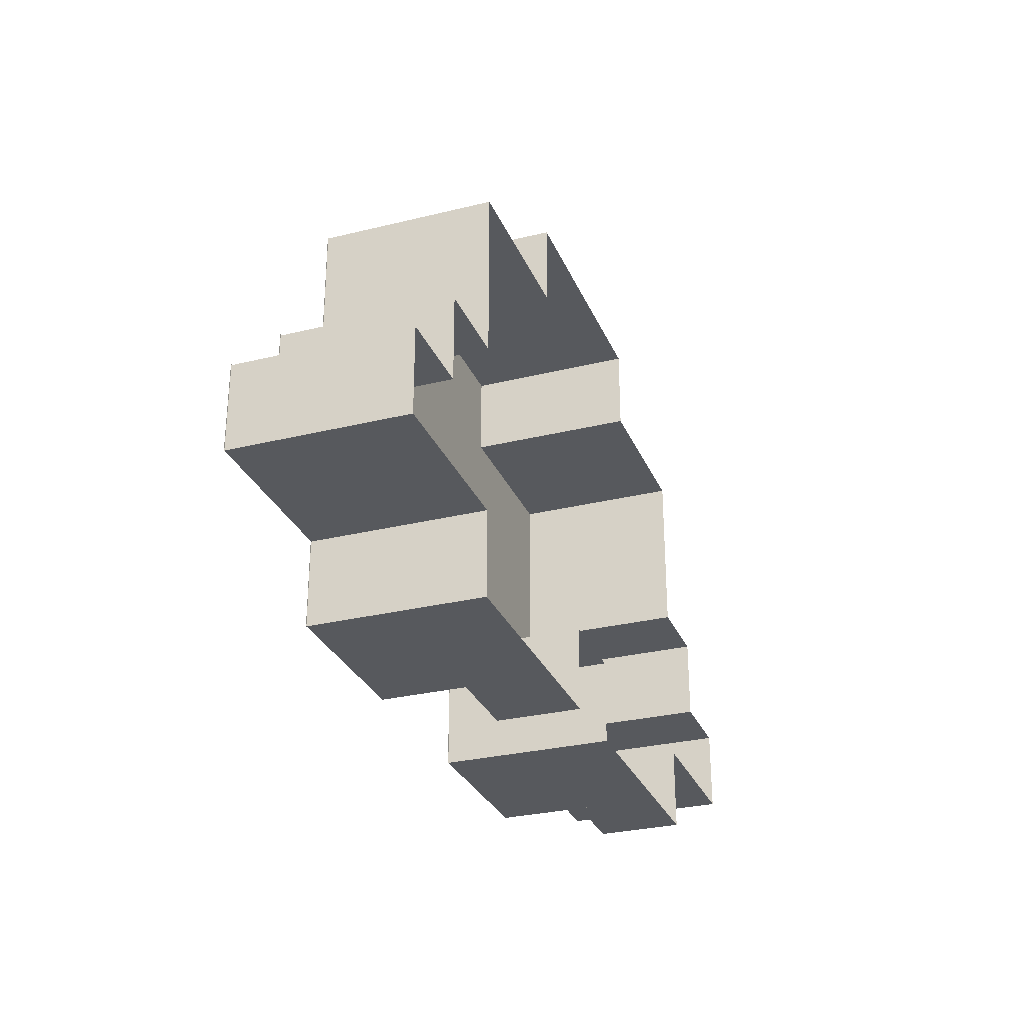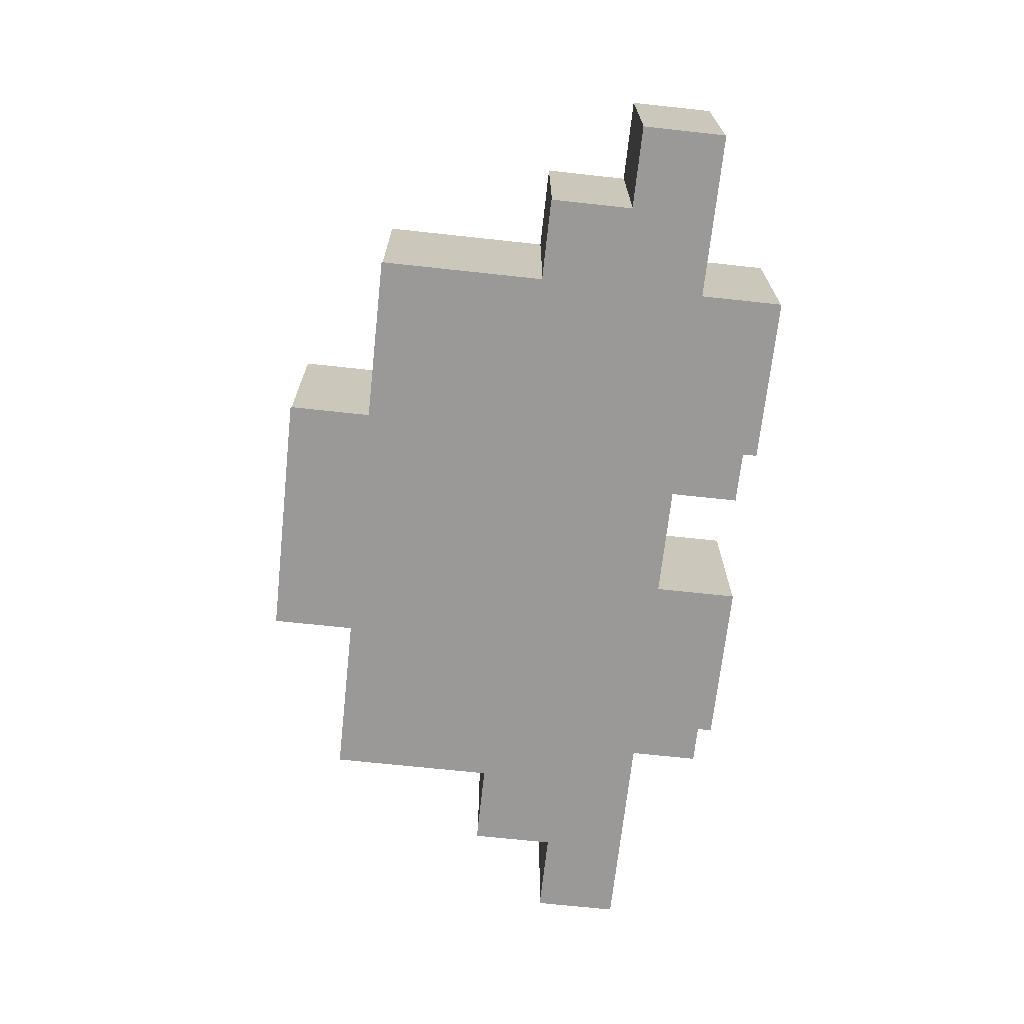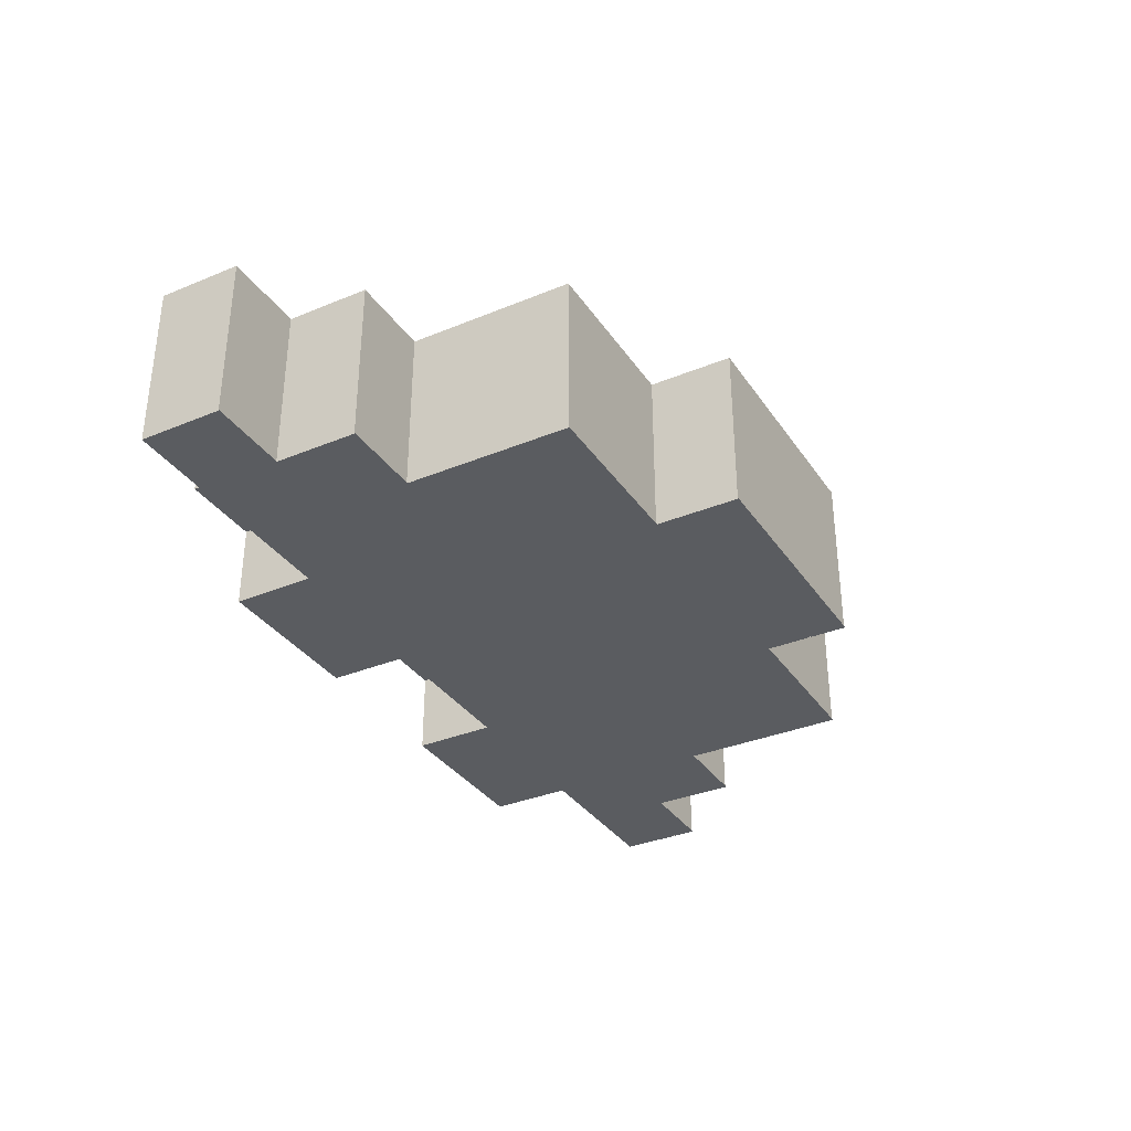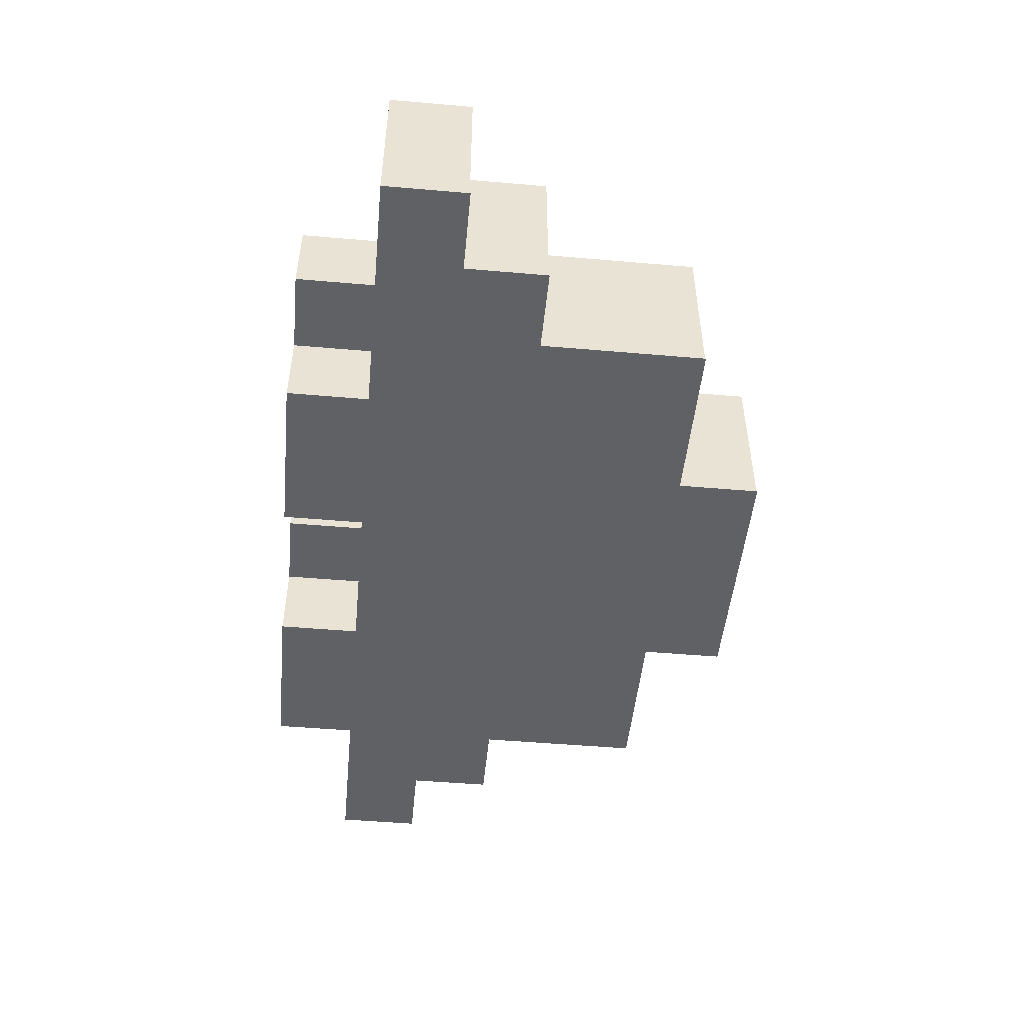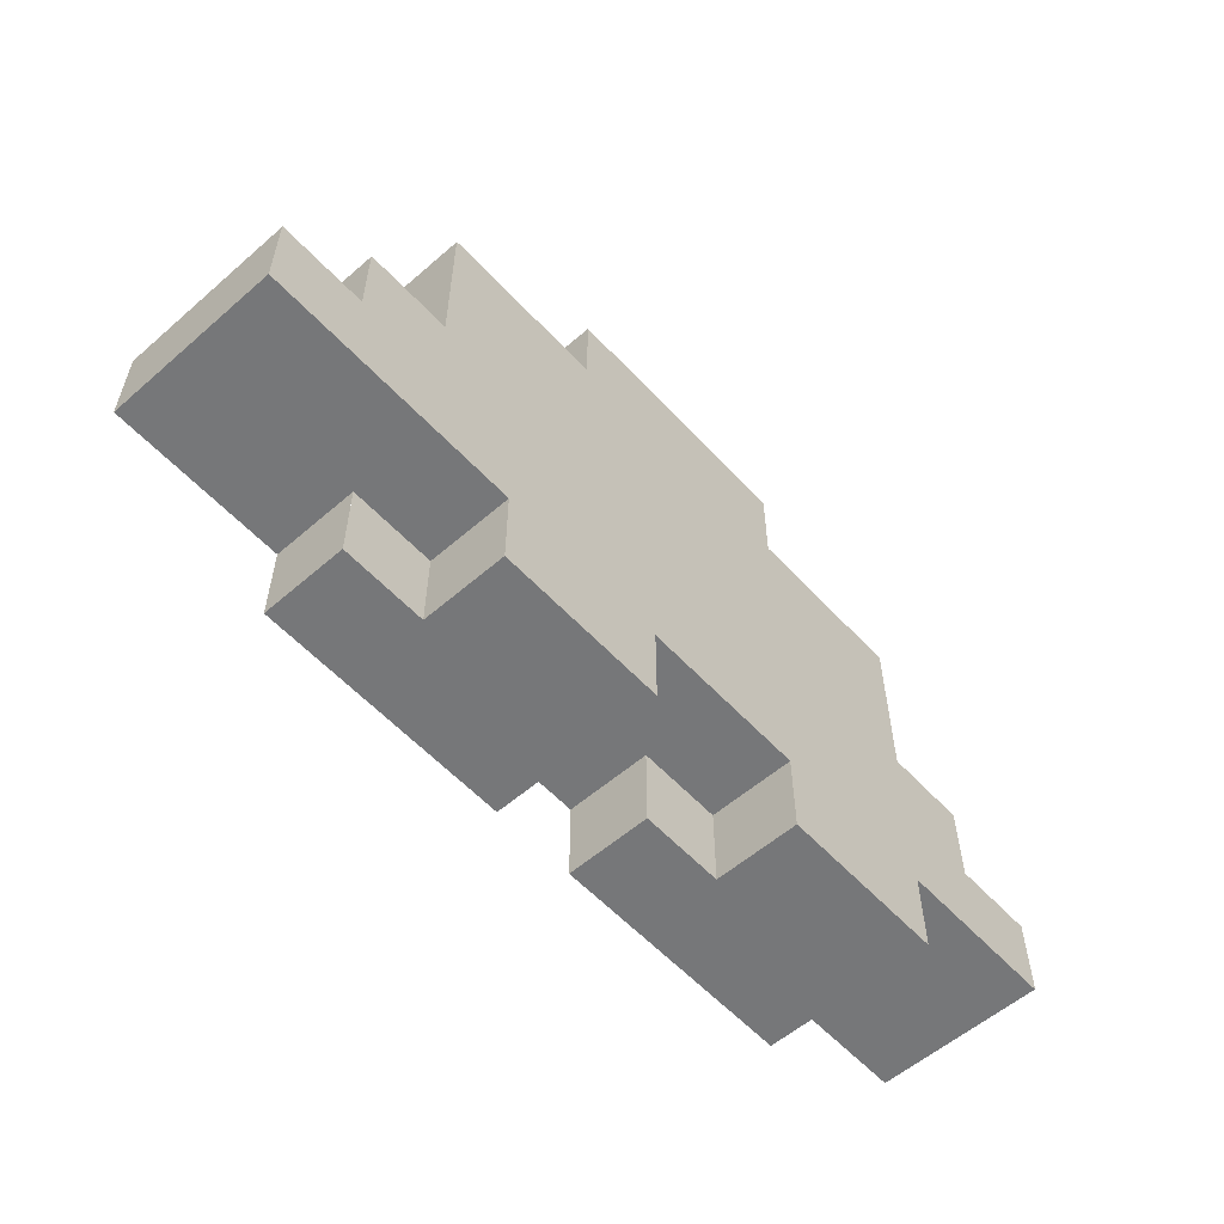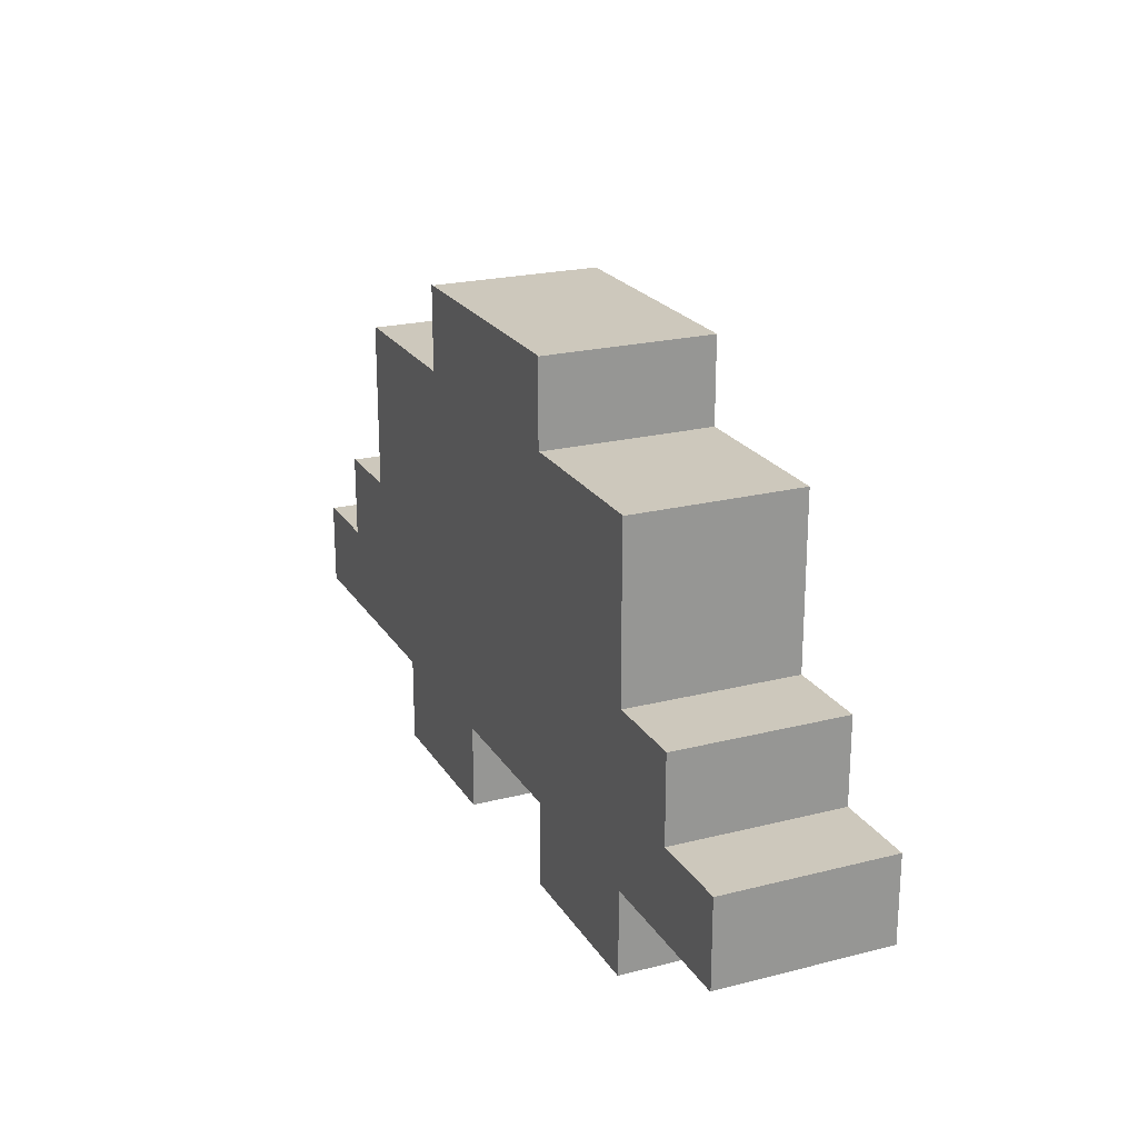
<metadata>
{"format":"obj","ext":"obj","renderer":"f3d","projection":"perspective","resolution":1024,"background":"white","views":[{"elev":-29.2,"azim":-70.0,"up":"+Y"},{"elev":-68.9,"azim":-96.2,"up":"+Z"},{"elev":-34.1,"azim":119.2,"up":"+Z"},{"elev":-49.2,"azim":84.5,"up":"+Z"},{"elev":-57.1,"azim":132.1,"up":"+Y"},{"elev":22.1,"azim":-113.8,"up":"+Y"}]}
</metadata>
<code>
o 1
v -1.01 2.01 0
v 2 2.01 0
v -1.01 1 0
v 2 2.01 0
v 2 1 0
v -1.01 1 0
v -3.01 1.01 0
v -2 1.01 0
v -3.01 0 0
v -2 1.01 0
v -2 0 0
v -3.01 0 0
v -2.01 1.01 0
v 3 1.01 0
v -2.01 0 0
v 3 1.01 0
v 3 0 0
v -2.01 0 0
v 2.99 1.01 0
v 4 1.01 0
v 2.99 0 0
v 4 1.01 0
v 4 0 0
v 2.99 0 0
v -3.01 0.009995 0
v -2 0.009995 0
v -3.01 -1 0
v -2 0.009995 0
v -2 -1 0
v -3.01 -1 0
v -2.01 0.009995 0
v 3 0.009995 0
v -2.01 -1 0
v 3 0.009995 0
v 3 -1 0
v -2.01 -1 0
v 2.99 0.009995 0
v 4 0.009995 0
v 2.99 -1 0
v 4 0.009995 0
v 4 -1 0
v 2.99 -1 0
v -4.01 -0.99 0
v -3 -0.99 0
v -4.01 -2 0
v -3 -0.99 0
v -3 -2 0
v -4.01 -2 0
v -3.01 -0.99 0
v -2 -0.99 0
v -3.01 -2 0
v -2 -0.99 0
v -2 -2 0
v -3.01 -2 0
v -2.01 -0.99 0
v -1 -0.99 0
v -2.01 -2 0
v -1 -0.99 0
v -1 -2 0
v -2.01 -2 0
v -1.01 -0.99 0
v 2 -0.99 0
v -1.01 -2 0
v 2 -0.99 0
v 2 -2 0
v -1.01 -2 0
v 1.99 -0.99 0
v 3 -0.99 0
v 1.99 -2 0
v 3 -0.99 0
v 3 -2 0
v 1.99 -2 0
v 2.99 -0.99 0
v 4 -0.99 0
v 2.99 -2 0
v 4 -0.99 0
v 4 -2 0
v 2.99 -2 0
v 3.99 -0.99 0
v 5 -0.99 0
v 3.99 -2 0
v 5 -0.99 0
v 5 -2 0
v 3.99 -2 0
v -5.01 -1.99 0
v -4 -1.99 0
v -5.01 -3 0
v -4 -1.99 0
v -4 -3 0
v -5.01 -3 0
v -4.01 -1.99 0
v -3 -1.99 0
v -4.01 -3 0
v -3 -1.99 0
v -3 -3 0
v -4.01 -3 0
v -3.01 -1.99 0
v -2 -1.99 0
v -3.01 -3 0
v -2 -1.99 0
v -2 -3 0
v -3.01 -3 0
v -2.01 -1.99 0
v -1 -1.99 0
v -2.01 -3 0
v -1 -1.99 0
v -1 -3 0
v -2.01 -3 0
v -1.01 -1.99 0
v 2 -1.99 0
v -1.01 -3 0
v 2 -1.99 0
v 2 -3 0
v -1.01 -3 0
v 1.99 -1.99 0
v 3 -1.99 0
v 1.99 -3 0
v 3 -1.99 0
v 3 -3 0
v 1.99 -3 0
v 2.99 -1.99 0
v 4 -1.99 0
v 2.99 -3 0
v 4 -1.99 0
v 4 -3 0
v 2.99 -3 0
v 3.99 -1.99 0
v 5 -1.99 0
v 3.99 -3 0
v 5 -1.99 0
v 5 -3 0
v 3.99 -3 0
v 4.99 -1.99 0
v 6 -1.99 0
v 4.99 -3 0
v 6 -1.99 0
v 6 -3 0
v 4.99 -3 0
v -3.01 -2.99 0
v -1 -2.99 0
v -3.01 -4 0
v -1 -2.99 0
v -1 -4 0
v -3.01 -4 0
v -1.01 -2.99 1
v 0 -2.99 1
v -1.01 -4 1
v 0 -2.99 1
v 0 -4 1
v -1.01 -4 1
v 0.99 -2.99 0
v 3 -2.99 0
v 0.99 -4 0
v 3 -2.99 0
v 3 -4 0
v 0.99 -4 0
v 2.99 -2.99 1
v 4 -2.99 1
v 2.99 -4 1
v 4 -2.99 1
v 4 -4 1
v 2.99 -4 1
v -1 1 0
v -1 1 2
v -1 2 0
v -1 1 2
v -1 2 2
v -1 2 0
v -3 0 0
v -3 0 2
v -3 1 0
v -3 0 2
v -3 1 2
v -3 1 0
v -3 -1 0
v -3 -1 2
v -3 0 0
v -3 -1 2
v -3 0 2
v -3 0 0
v -4 -2 0
v -4 -2 2
v -4 -1 0
v -4 -2 2
v -4 -1 2
v -4 -1 0
v -5 -3 0
v -5 -3 2
v -5 -2 0
v -5 -3 2
v -5 -2 2
v -5 -2 0
v -3 -4 0
v -3 -4 2
v -3 -3 0
v -3 -4 2
v -3 -3 2
v -3 -3 0
v 1 -4 0
v 1 -4 2
v 1 -3 0
v 1 -4 2
v 1 -3 2
v 1 -3 0
v 2 2 0
v 2 2 2
v 2 1 0
v 2 2 2
v 2 1 2
v 2 1 0
v 4 1 0
v 4 1 2
v 4 0 0
v 4 1 2
v 4 0 2
v 4 0 0
v 4 0 0
v 4 0 2
v 4 -1 0
v 4 0 2
v 4 -1 2
v 4 -1 0
v 5 -1 0
v 5 -1 2
v 5 -2 0
v 5 -1 2
v 5 -2 2
v 5 -2 0
v 6 -2 0
v 6 -2 2
v 6 -3 0
v 6 -2 2
v 6 -3 2
v 6 -3 0
v -1 -3 0
v -1 -3 1
v -1 -4 0
v -1 -3 1
v -1 -4 1
v -1 -4 0
v 0 -3 1
v 0 -3 2
v 0 -4 1
v 0 -3 2
v 0 -4 2
v 0 -4 1
v 3 -3 0
v 3 -3 1
v 3 -4 0
v 3 -3 1
v 3 -4 1
v 3 -4 0
v 4 -3 1
v 4 -3 2
v 4 -4 1
v 4 -3 2
v 4 -4 2
v 4 -4 1
v -5 -2 0
v -5 -2 2
v -4 -2 0
v -5 -2 2
v -4 -2 2
v -4 -2 0
v -4 -1 0
v -4 -1 2
v -3 -1 0
v -4 -1 2
v -3 -1 2
v -3 -1 0
v -3 1 0
v -3 1 2
v -2 1 0
v -3 1 2
v -2 1 2
v -2 1 0
v -2 1 0
v -2 1 2
v -1 1 0
v -2 1 2
v -1 1 2
v -1 1 0
v -1 2 0
v -1 2 2
v 0 2 0
v -1 2 2
v 0 2 2
v 0 2 0
v 0 2 0
v 0 2 2
v 1 2 0
v 0 2 2
v 1 2 2
v 1 2 0
v 1 2 0
v 1 2 2
v 2 2 0
v 1 2 2
v 2 2 2
v 2 2 0
v 2 1 0
v 2 1 2
v 3 1 0
v 2 1 2
v 3 1 2
v 3 1 0
v 3 1 0
v 3 1 2
v 4 1 0
v 3 1 2
v 4 1 2
v 4 1 0
v 4 -1 0
v 4 -1 2
v 5 -1 0
v 4 -1 2
v 5 -1 2
v 5 -1 0
v 5 -2 0
v 5 -2 2
v 6 -2 0
v 5 -2 2
v 6 -2 2
v 6 -2 0
v -4 -3 0
v -4 -3 2
v -5 -3 0
v -4 -3 2
v -5 -3 2
v -5 -3 0
v -3 -3 0
v -3 -3 2
v -4 -3 0
v -3 -3 2
v -4 -3 2
v -4 -3 0
v -2 -4 0
v -2 -4 2
v -3 -4 0
v -2 -4 2
v -3 -4 2
v -3 -4 0
v -1 -4 0
v -1 -4 2
v -2 -4 0
v -1 -4 2
v -2 -4 2
v -2 -4 0
v 0 -3 0
v 0 -3 1
v -1 -3 0
v 0 -3 1
v -1 -3 1
v -1 -3 0
v 0 -4 1
v 0 -4 2
v -1 -4 1
v 0 -4 2
v -1 -4 2
v -1 -4 1
v 1 -3 0
v 1 -3 2
v 0 -3 0
v 1 -3 2
v 0 -3 2
v 0 -3 0
v 2 -4 0
v 2 -4 2
v 1 -4 0
v 2 -4 2
v 1 -4 2
v 1 -4 0
v 3 -4 0
v 3 -4 2
v 2 -4 0
v 3 -4 2
v 2 -4 2
v 2 -4 0
v 4 -3 0
v 4 -3 1
v 3 -3 0
v 4 -3 1
v 3 -3 1
v 3 -3 0
v 4 -4 1
v 4 -4 2
v 3 -4 1
v 4 -4 2
v 3 -4 2
v 3 -4 1
v 5 -3 0
v 5 -3 2
v 4 -3 0
v 5 -3 2
v 4 -3 2
v 4 -3 0
v 6 -3 0
v 6 -3 2
v 5 -3 0
v 6 -3 2
v 5 -3 2
v 5 -3 0
f 1 2 3
f 4 5 6
f 7 8 9
f 10 11 12
f 13 14 15
f 16 17 18
f 19 20 21
f 22 23 24
f 25 26 27
f 28 29 30
f 31 32 33
f 34 35 36
f 37 38 39
f 40 41 42
f 43 44 45
f 46 47 48
f 49 50 51
f 52 53 54
f 55 56 57
f 58 59 60
f 61 62 63
f 64 65 66
f 67 68 69
f 70 71 72
f 73 74 75
f 76 77 78
f 79 80 81
f 82 83 84
f 85 86 87
f 88 89 90
f 91 92 93
f 94 95 96
f 97 98 99
f 100 101 102
f 103 104 105
f 106 107 108
f 109 110 111
f 112 113 114
f 115 116 117
f 118 119 120
f 121 122 123
f 124 125 126
f 127 128 129
f 130 131 132
f 133 134 135
f 136 137 138
f 139 140 141
f 142 143 144
f 145 146 147
f 148 149 150
f 151 152 153
f 154 155 156
f 157 158 159
f 160 161 162
f 163 164 165
f 166 167 168
f 169 170 171
f 172 173 174
f 175 176 177
f 178 179 180
f 181 182 183
f 184 185 186
f 187 188 189
f 190 191 192
f 193 194 195
f 196 197 198
f 199 200 201
f 202 203 204
f 205 206 207
f 208 209 210
f 211 212 213
f 214 215 216
f 217 218 219
f 220 221 222
f 223 224 225
f 226 227 228
f 229 230 231
f 232 233 234
f 235 236 237
f 238 239 240
f 241 242 243
f 244 245 246
f 247 248 249
f 250 251 252
f 253 254 255
f 256 257 258
f 259 260 261
f 262 263 264
f 265 266 267
f 268 269 270
f 271 272 273
f 274 275 276
f 277 278 279
f 280 281 282
f 283 284 285
f 286 287 288
f 289 290 291
f 292 293 294
f 295 296 297
f 298 299 300
f 301 302 303
f 304 305 306
f 307 308 309
f 310 311 312
f 313 314 315
f 316 317 318
f 319 320 321
f 322 323 324
f 325 326 327
f 328 329 330
f 331 332 333
f 334 335 336
f 337 338 339
f 340 341 342
f 343 344 345
f 346 347 348
f 349 350 351
f 352 353 354
f 355 356 357
f 358 359 360
f 361 362 363
f 364 365 366
f 367 368 369
f 370 371 372
f 373 374 375
f 376 377 378
f 379 380 381
f 382 383 384
f 385 386 387
f 388 389 390
f 391 392 393
f 394 395 396
f 397 398 399
f 400 401 402

</code>
